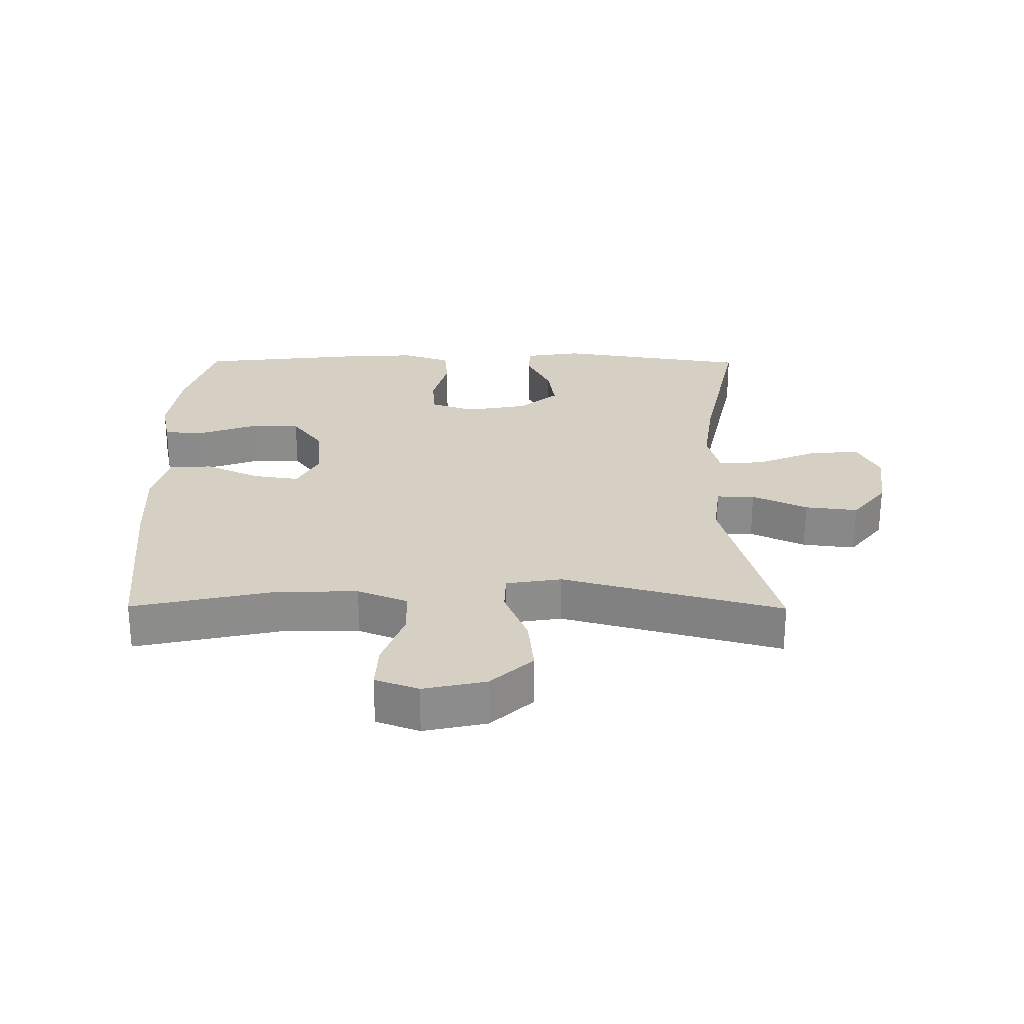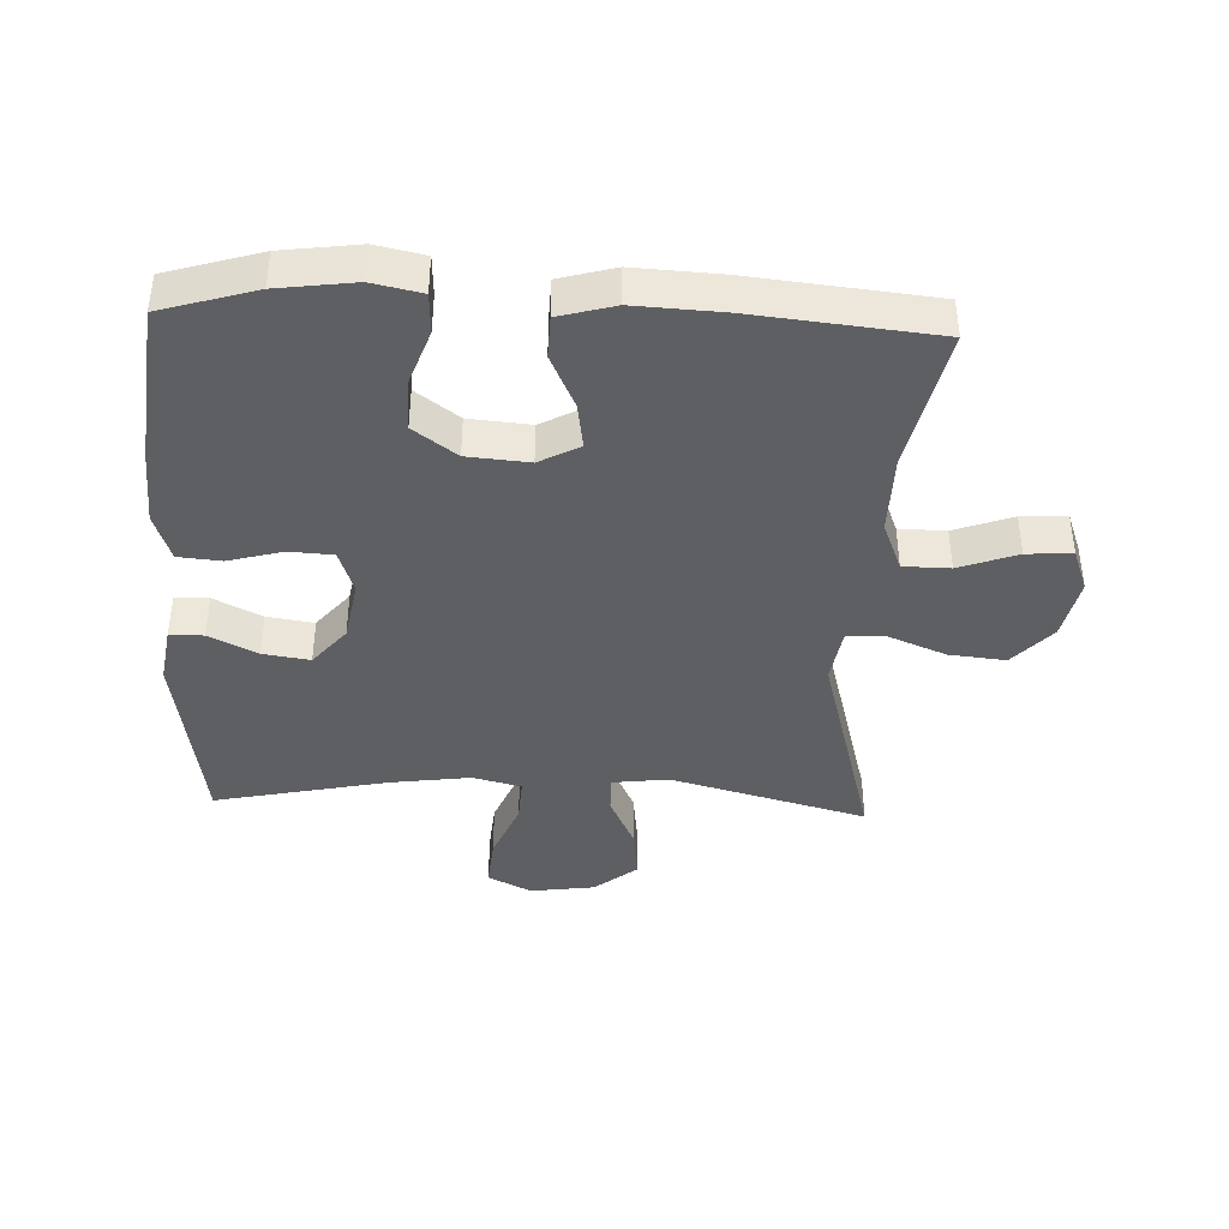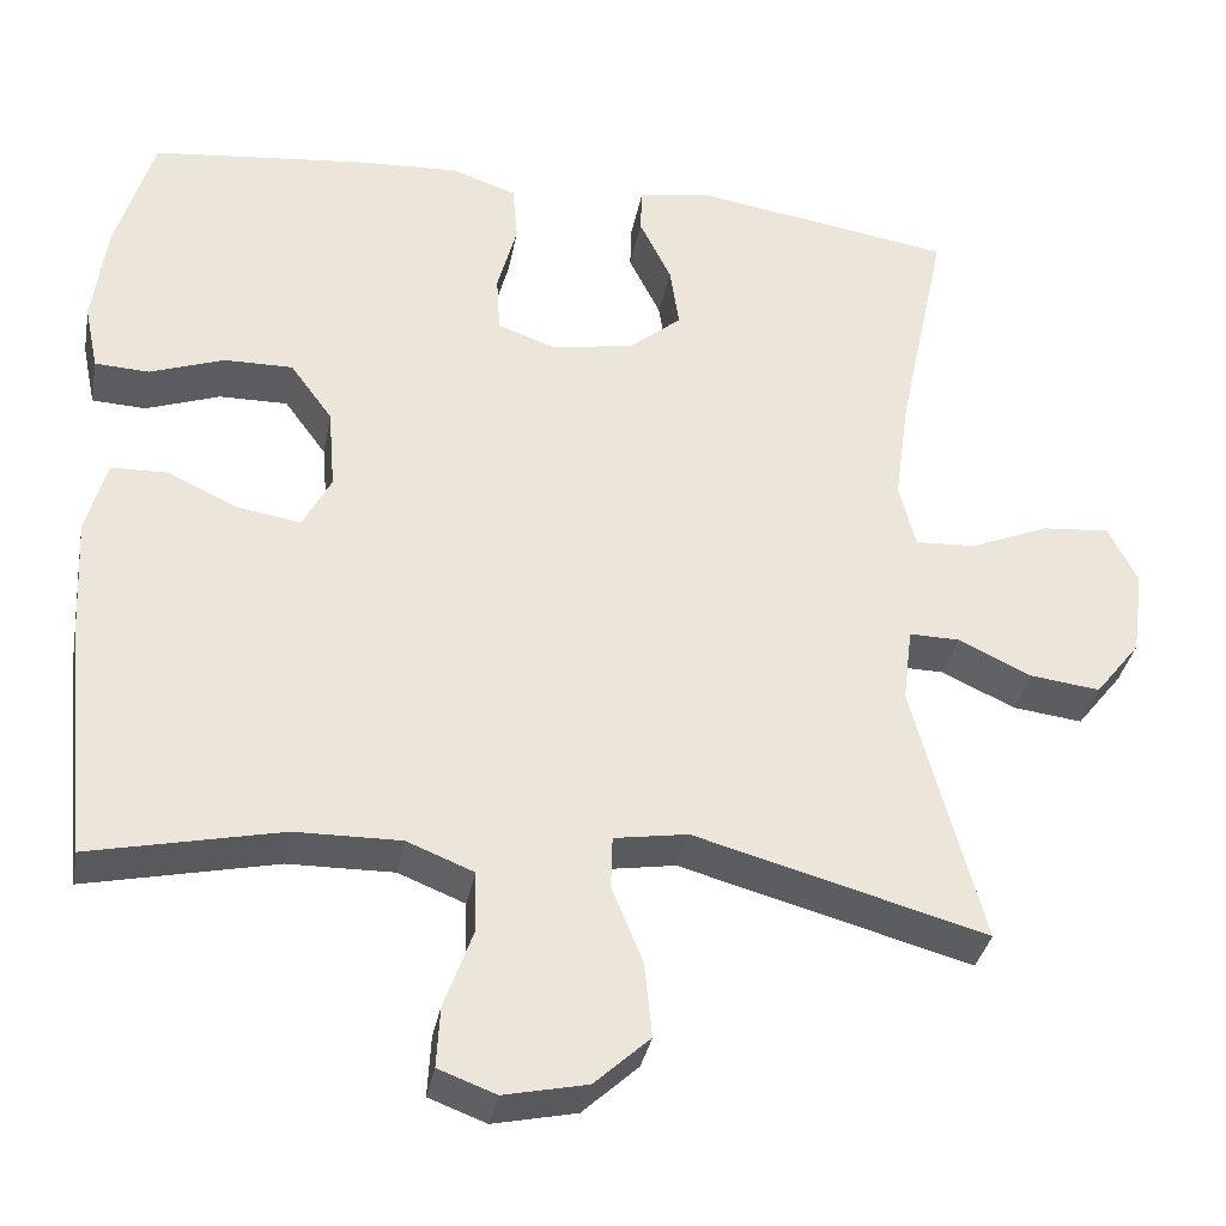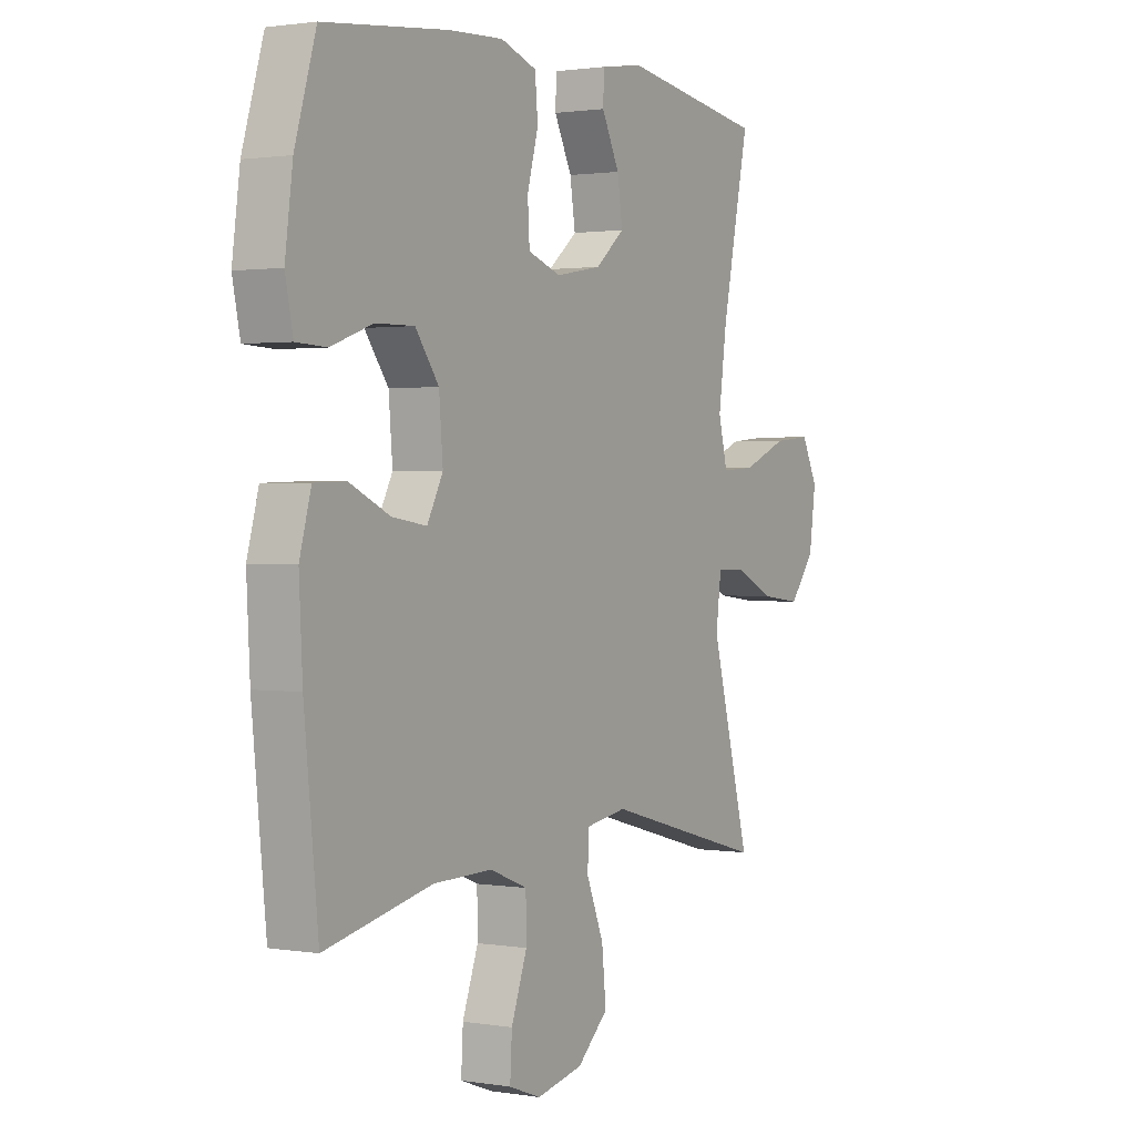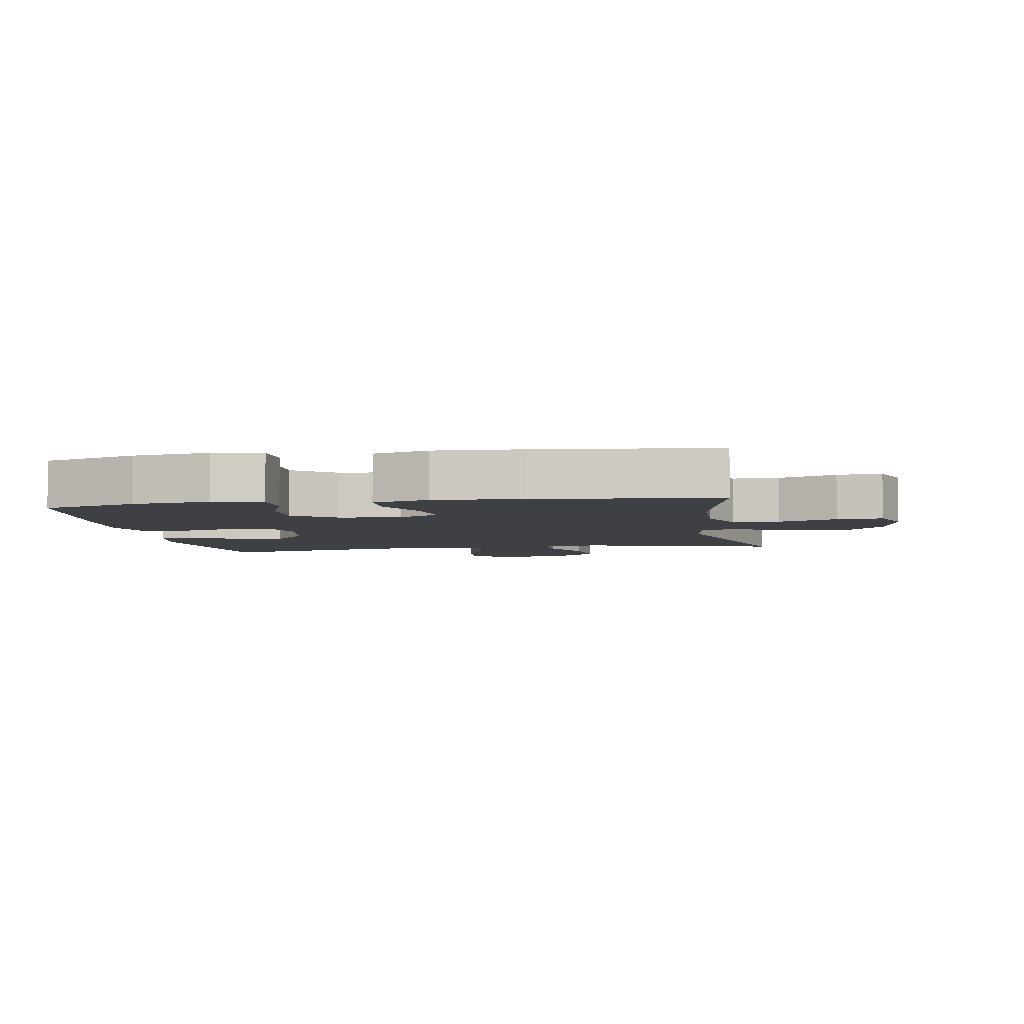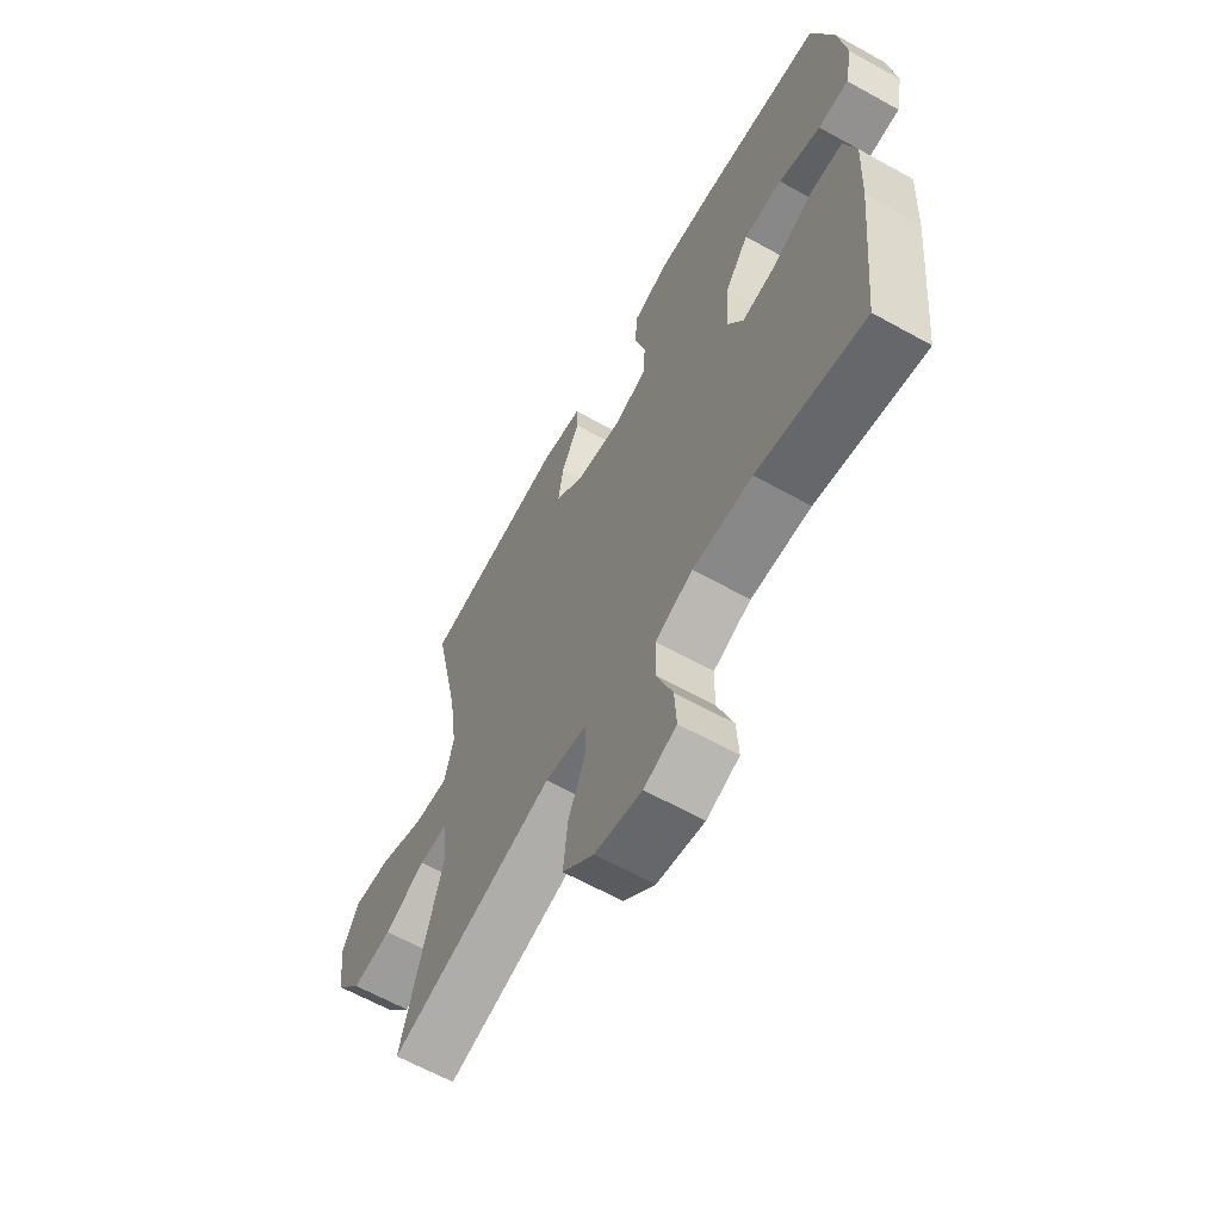
<metadata>
{"format":"obj","ext":"obj","renderer":"f3d","projection":"perspective","resolution":1024,"background":"white","views":[{"elev":26.0,"azim":-179.6,"up":"+Y"},{"elev":-40.9,"azim":87.6,"up":"+Y"},{"elev":-34.7,"azim":169.4,"up":"+Z"},{"elev":1.4,"azim":120.8,"up":"+Z"},{"elev":-4.9,"azim":99.4,"up":"+Y"},{"elev":-63.6,"azim":60.7,"up":"+Z"}]}
</metadata>
<code>
v -0.5 0.07 0.5
v -0.2 0.07 0.547
v -0.112 0.07 0.533
v -0.11 0.07 0.48
v -0.147 0.07 0.405
v -0.158 0.07 0.332
v -0.097 0.07 0.281
v -0.002 0.07 0.264
v 0.067 0.07 0.288
v 0.071 0.07 0.356
v 0.048 0.07 0.441
v 0.054 0.07 0.508
v 0.129 0.07 0.534
v 0.244 0.07 0.528
v 0.5 0.07 0.5
v 0.544 0.07 0.353
v 0.56 0.07 0.233
v 0.544 0.07 0.156
v 0.481 0.07 0.153
v 0.394 0.07 0.184
v 0.314 0.07 0.185
v 0.265 0.07 0.118
v 0.257 0.07 0.022
v 0.29 0.07 -0.041
v 0.362 0.07 -0.03
v 0.446 0.07 0.009
v 0.512 0.07 0.007
v 0.536 0.07 -0.08
v 0.529 0.07 -0.216
v 0.5 0.07 -0.5
v 0.277 0.07 -0.451
v 0.154 0.07 -0.449
v 0.076 0.07 -0.48
v 0.075 0.07 -0.553
v 0.108 0.07 -0.644
v 0.112 0.07 -0.715
v 0.045 0.07 -0.74
v -0.052 0.07 -0.719
v -0.117 0.07 -0.659
v -0.108 0.07 -0.571
v -0.072 0.07 -0.482
v -0.074 0.07 -0.421
v -0.16 0.07 -0.407
v -0.5 0.07 -0.5
v -0.418 0.07 -0.194
v -0.429 0.07 -0.106
v -0.488 0.07 -0.107
v -0.573 0.07 -0.147
v -0.655 0.07 -0.157
v -0.708 0.07 -0.09
v -0.722 0.07 0.011
v -0.688 0.07 0.079
v -0.609 0.07 0.072
v -0.515 0.07 0.033
v -0.445 0.07 0.029
v -0.426 0.07 0.105
v -0.443 0.07 0.229
v -0.5 0 0.5
v -0.2 0 0.547
v -0.112 0 0.533
v -0.11 0 0.48
v -0.147 0 0.405
v -0.158 0 0.332
v -0.097 0 0.281
v -0.002 0 0.264
v 0.067 0 0.288
v 0.071 0 0.356
v 0.048 0 0.441
v 0.054 0 0.508
v 0.129 0 0.534
v 0.244 0 0.528
v 0.5 0 0.5
v 0.544 0 0.353
v 0.56 0 0.233
v 0.544 0 0.156
v 0.481 0 0.153
v 0.394 0 0.184
v 0.314 0 0.185
v 0.265 0 0.118
v 0.257 0 0.022
v 0.29 0 -0.041
v 0.362 0 -0.03
v 0.446 0 0.009
v 0.512 0 0.007
v 0.536 0 -0.08
v 0.529 0 -0.216
v 0.5 0 -0.5
v 0.277 0 -0.451
v 0.154 0 -0.449
v 0.076 0 -0.48
v 0.075 0 -0.553
v 0.108 0 -0.644
v 0.112 0 -0.715
v 0.045 0 -0.74
v -0.052 0 -0.719
v -0.117 0 -0.659
v -0.108 0 -0.571
v -0.072 0 -0.482
v -0.074 0 -0.421
v -0.16 0 -0.407
v -0.5 0 -0.5
v -0.418 0 -0.194
v -0.429 0 -0.106
v -0.488 0 -0.107
v -0.573 0 -0.147
v -0.655 0 -0.157
v -0.708 0 -0.09
v -0.722 0 0.011
v -0.688 0 0.079
v -0.609 0 0.072
v -0.515 0 0.033
v -0.445 0 0.029
v -0.426 0 0.105
v -0.443 0 0.229
f 51 52 53 54
f 51 54 55
f 50 51 55
f 47 48 49 50
f 46 47 50 55
f 45 46 55 56
f 43 44 45
f 42 43 45 56
f 38 39 40 41
f 38 41 42
f 37 38 42
f 34 35 36 37
f 33 34 37 42
f 32 33 42 56
f 28 29 30 31
f 25 26 27 28
f 24 25 28 31
f 23 24 31 32
f 17 18 19 20
f 17 20 21
f 16 17 21
f 15 16 21
f 14 15 21 22
f 10 11 12 13
f 9 10 13 14
f 2 3 4 5
f 57 1 2 5
f 57 5 6
f 56 57 6 7
f 32 56 7 8
f 23 32 8 9
f 9 14 22 23
f 111 110 109 108
f 112 111 108
f 112 108 107
f 107 106 105 104
f 112 107 104 103
f 113 112 103 102
f 102 101 100
f 113 102 100 99
f 98 97 96 95
f 99 98 95
f 99 95 94
f 94 93 92 91
f 99 94 91 90
f 113 99 90 89
f 88 87 86 85
f 85 84 83 82
f 88 85 82 81
f 89 88 81 80
f 77 76 75 74
f 78 77 74
f 78 74 73
f 78 73 72
f 79 78 72 71
f 70 69 68 67
f 71 70 67 66
f 62 61 60 59
f 62 59 58 114
f 63 62 114
f 64 63 114 113
f 65 64 113 89
f 66 65 89 80
f 80 79 71 66
f 1 58 59 2
f 2 59 60 3
f 3 60 61 4
f 4 61 62 5
f 5 62 63 6
f 6 63 64 7
f 7 64 65 8
f 8 65 66 9
f 9 66 67 10
f 10 67 68 11
f 11 68 69 12
f 12 69 70 13
f 13 70 71 14
f 14 71 72 15
f 15 72 73 16
f 16 73 74 17
f 17 74 75 18
f 18 75 76 19
f 19 76 77 20
f 20 77 78 21
f 21 78 79 22
f 22 79 80 23
f 23 80 81 24
f 24 81 82 25
f 25 82 83 26
f 26 83 84 27
f 27 84 85 28
f 28 85 86 29
f 29 86 87 30
f 30 87 88 31
f 31 88 89 32
f 32 89 90 33
f 33 90 91 34
f 34 91 92 35
f 35 92 93 36
f 36 93 94 37
f 37 94 95 38
f 38 95 96 39
f 39 96 97 40
f 40 97 98 41
f 41 98 99 42
f 42 99 100 43
f 43 100 101 44
f 44 101 102 45
f 45 102 103 46
f 46 103 104 47
f 47 104 105 48
f 48 105 106 49
f 49 106 107 50
f 50 107 108 51
f 51 108 109 52
f 52 109 110 53
f 53 110 111 54
f 54 111 112 55
f 55 112 113 56
f 56 113 114 57
f 57 114 58 1

</code>
